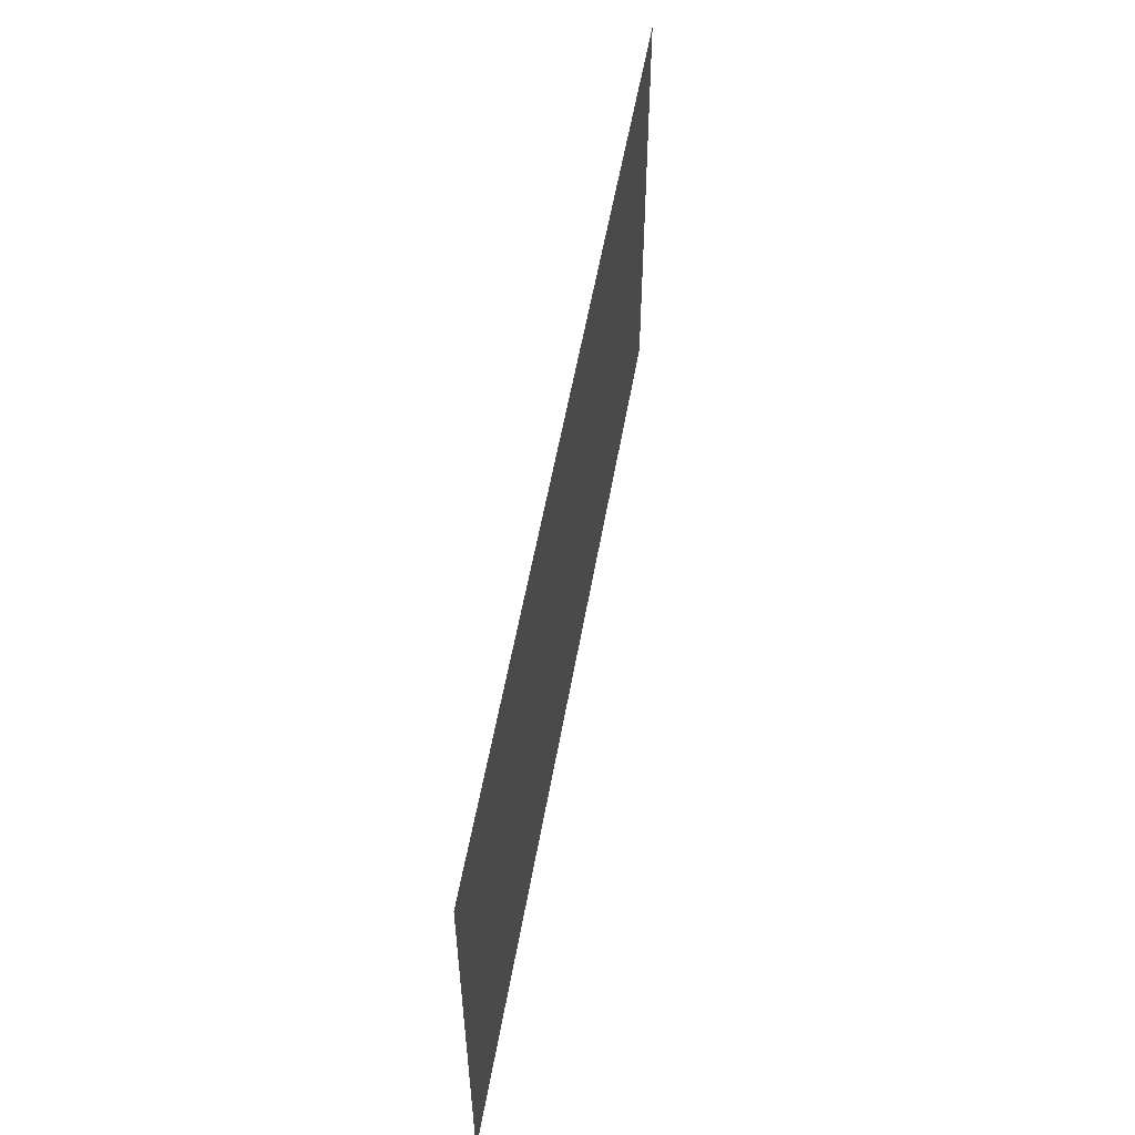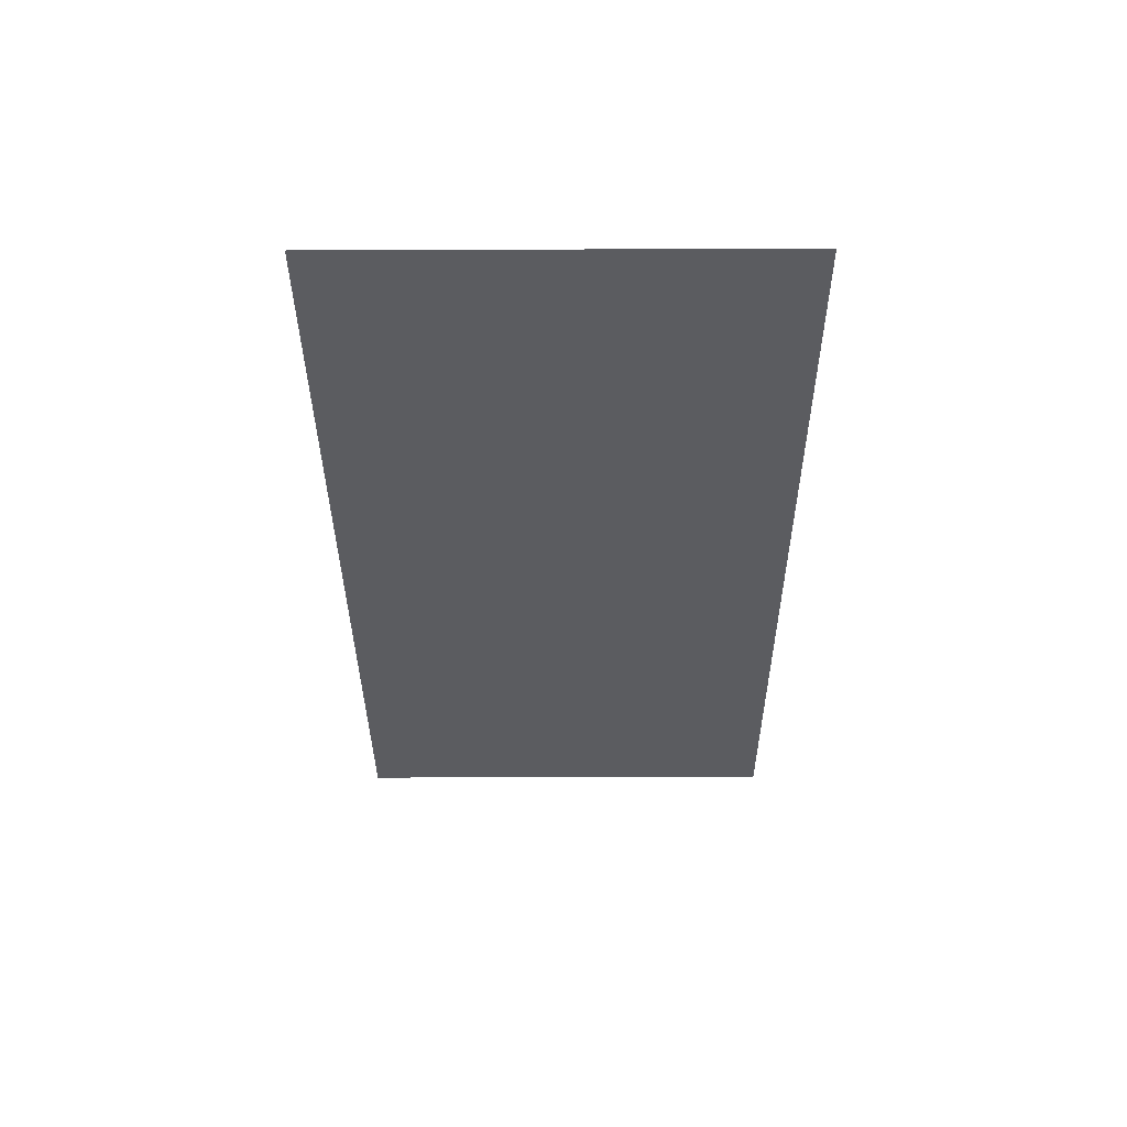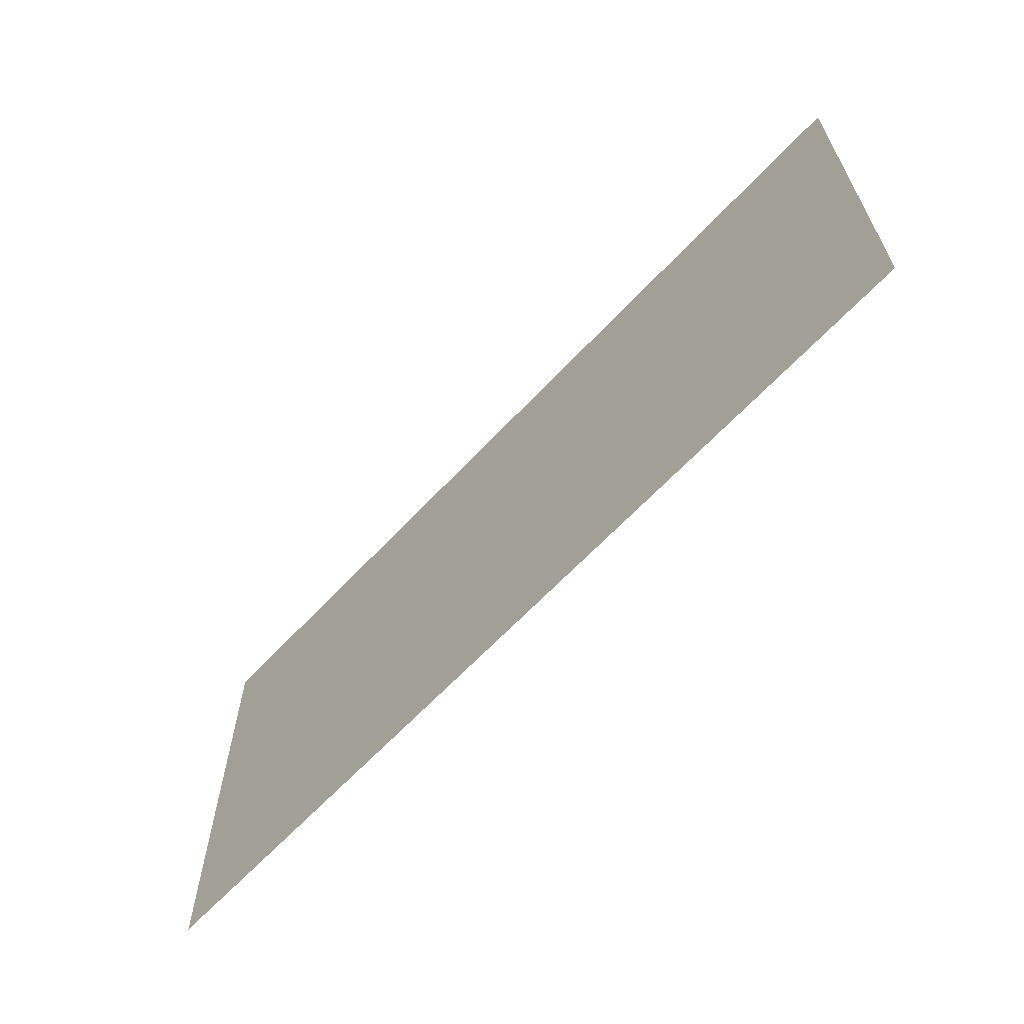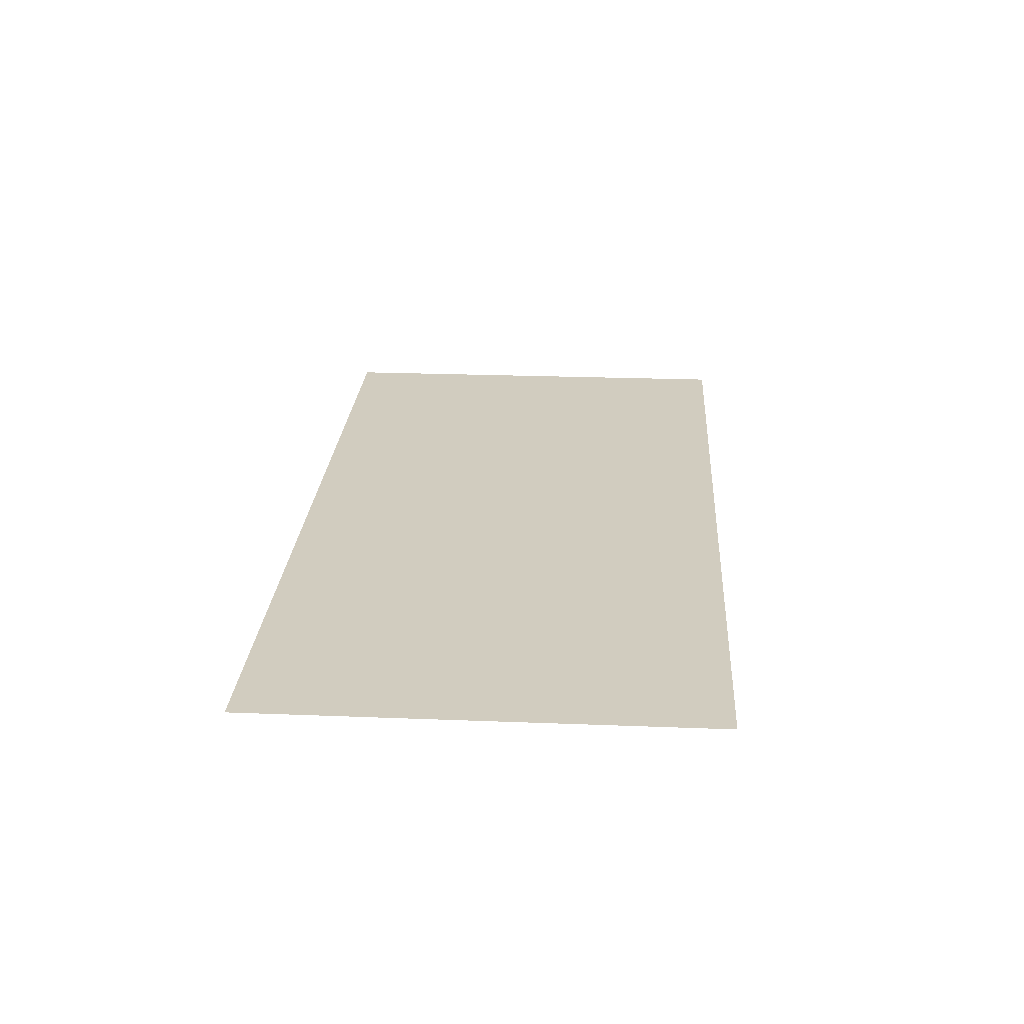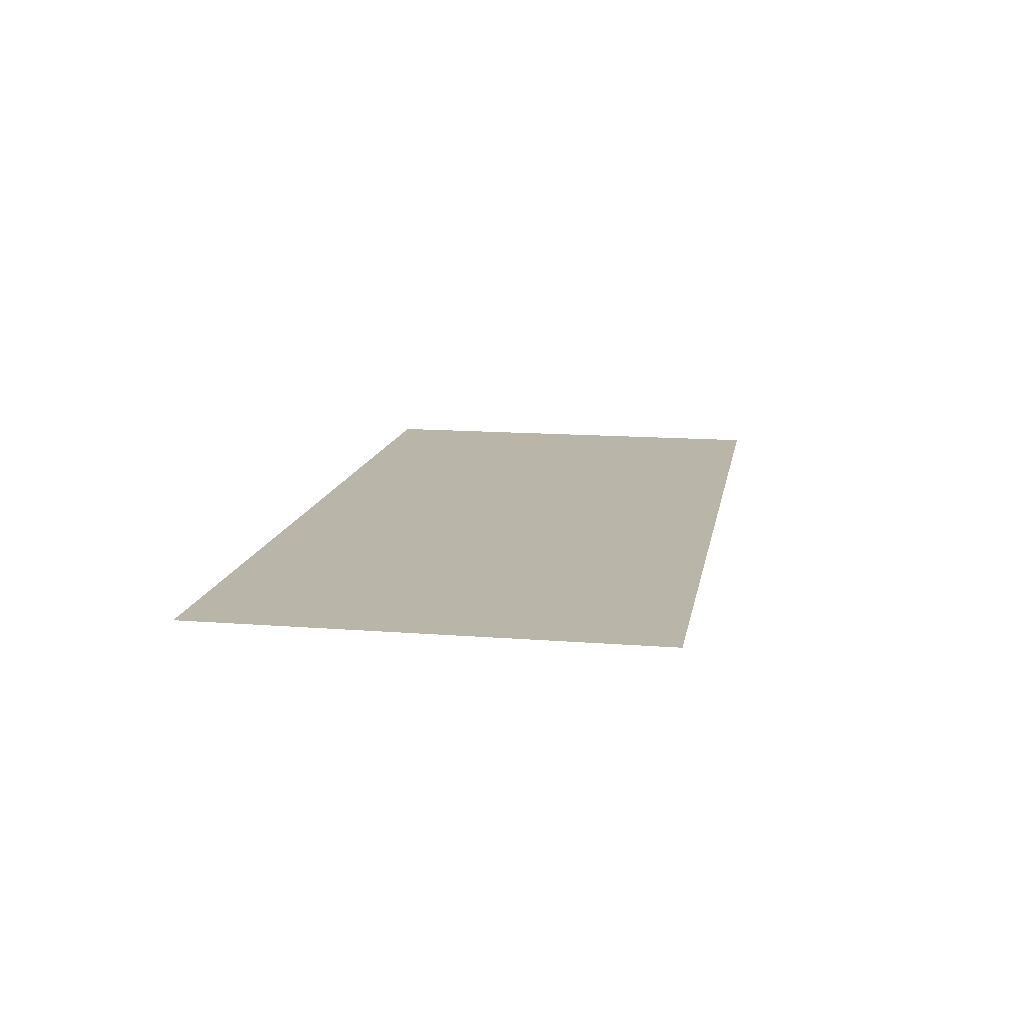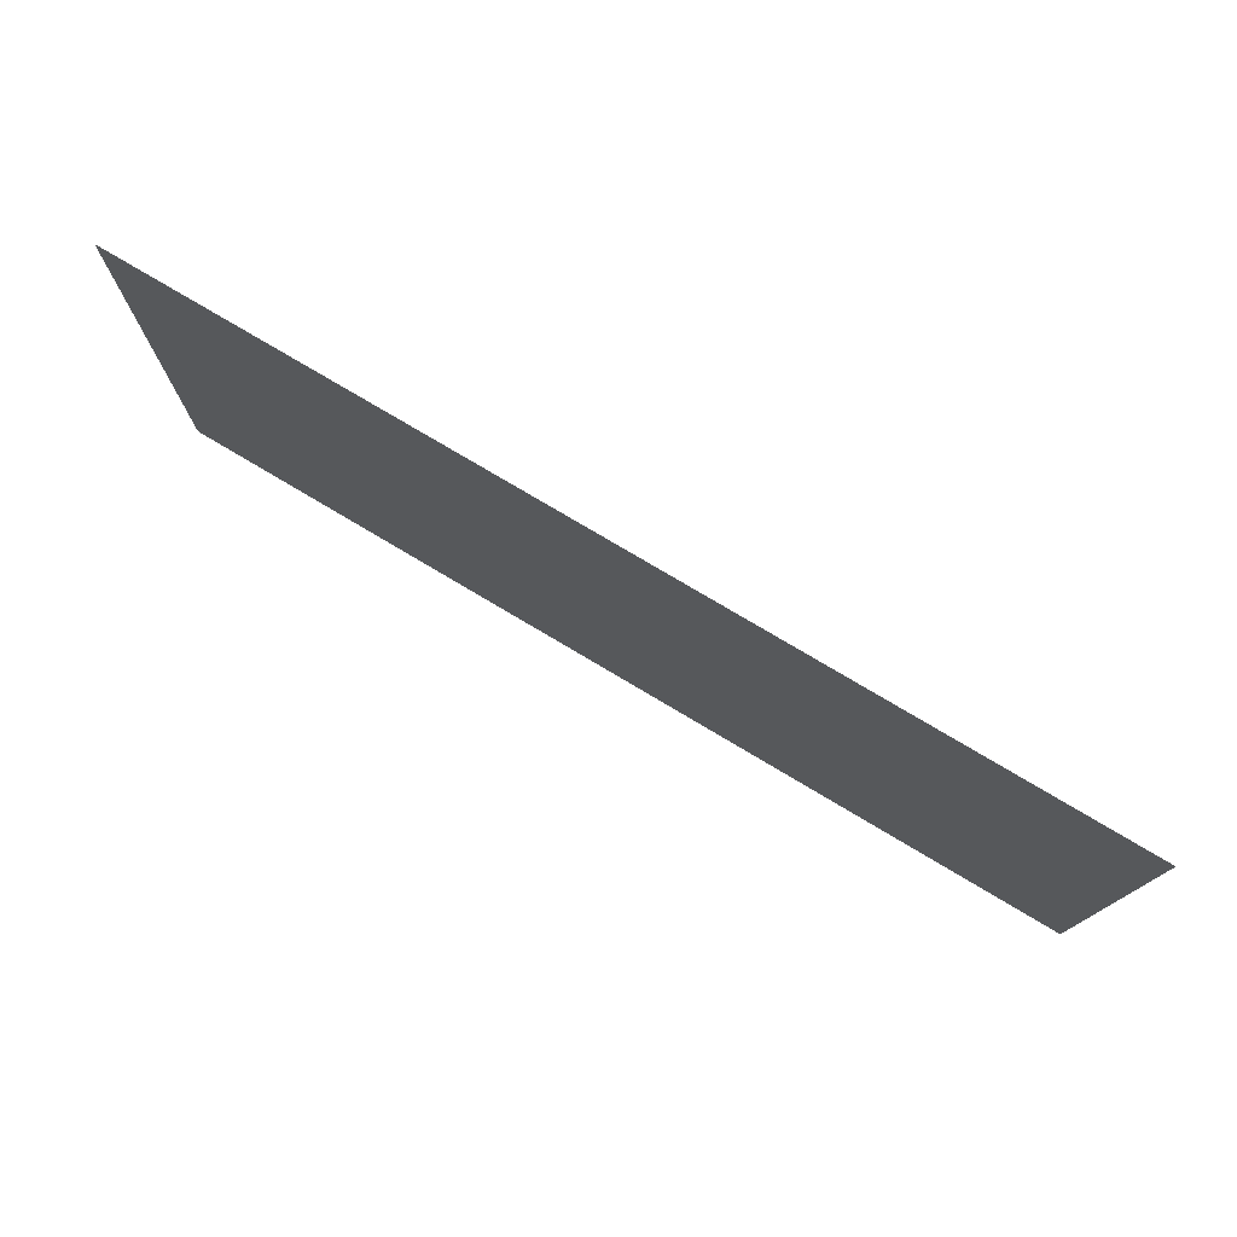
<metadata>
{"format":"obj","ext":"obj","renderer":"f3d","projection":"perspective","resolution":1024,"background":"white","views":[{"elev":55.0,"azim":-80.1,"up":"+Y"},{"elev":-34.7,"azim":90.3,"up":"+Z"},{"elev":-63.6,"azim":47.1,"up":"+Y"},{"elev":24.0,"azim":93.7,"up":"+Z"},{"elev":13.7,"azim":100.0,"up":"+Z"},{"elev":76.6,"azim":30.8,"up":"+Y"}]}
</metadata>
<code>
v -112 -176 0
v -128 -176 0
v -128 -160 0
v -112 -160 0
v -128 -176 0
v -144 -176 0
v -144 -160 0
v -128 -160 0
g lab6_mesh_0005
f 1 2 3 4
f 5 6 7 8

</code>
